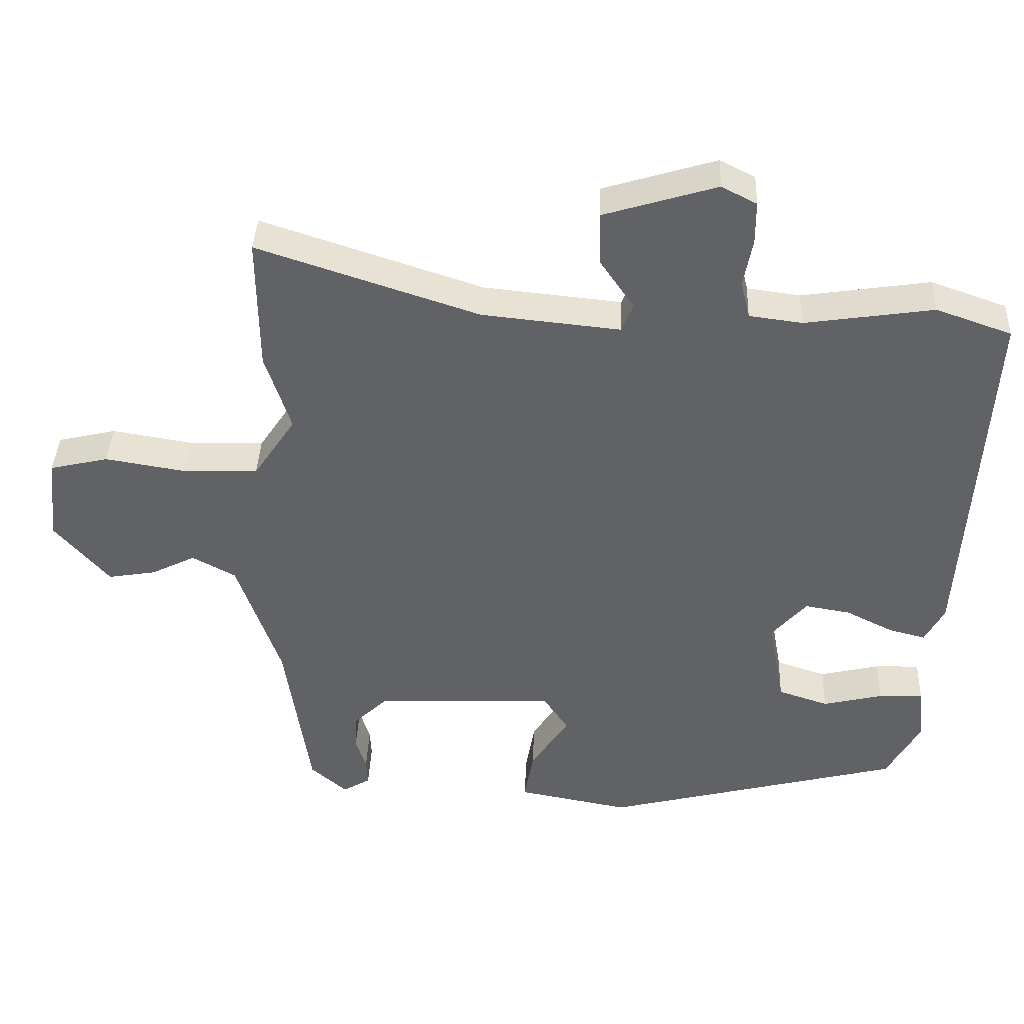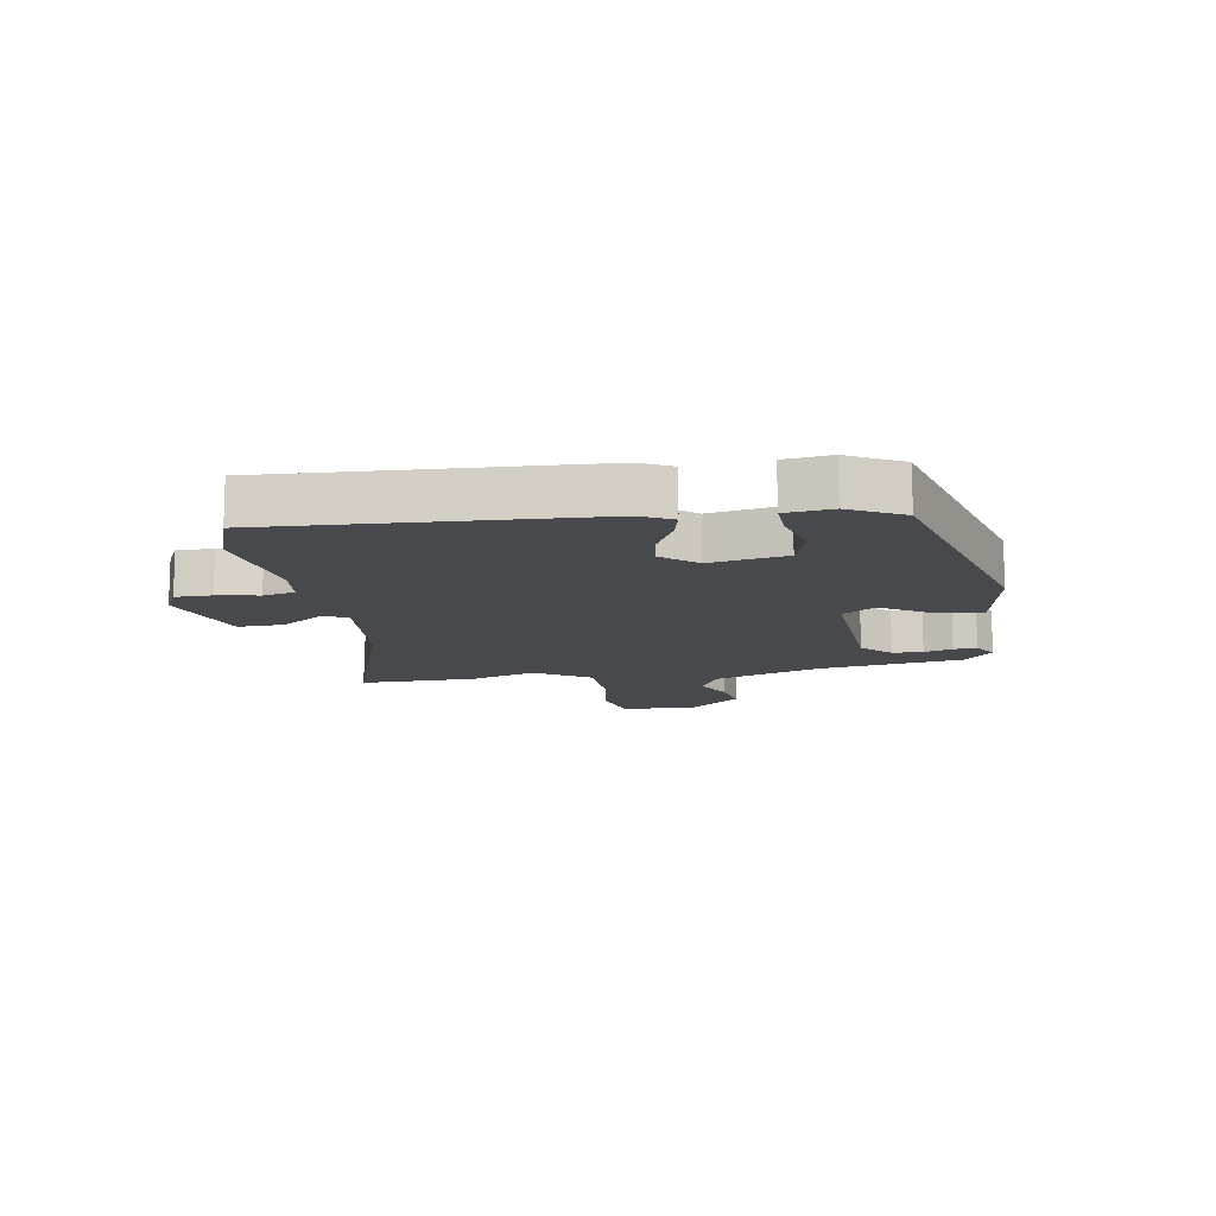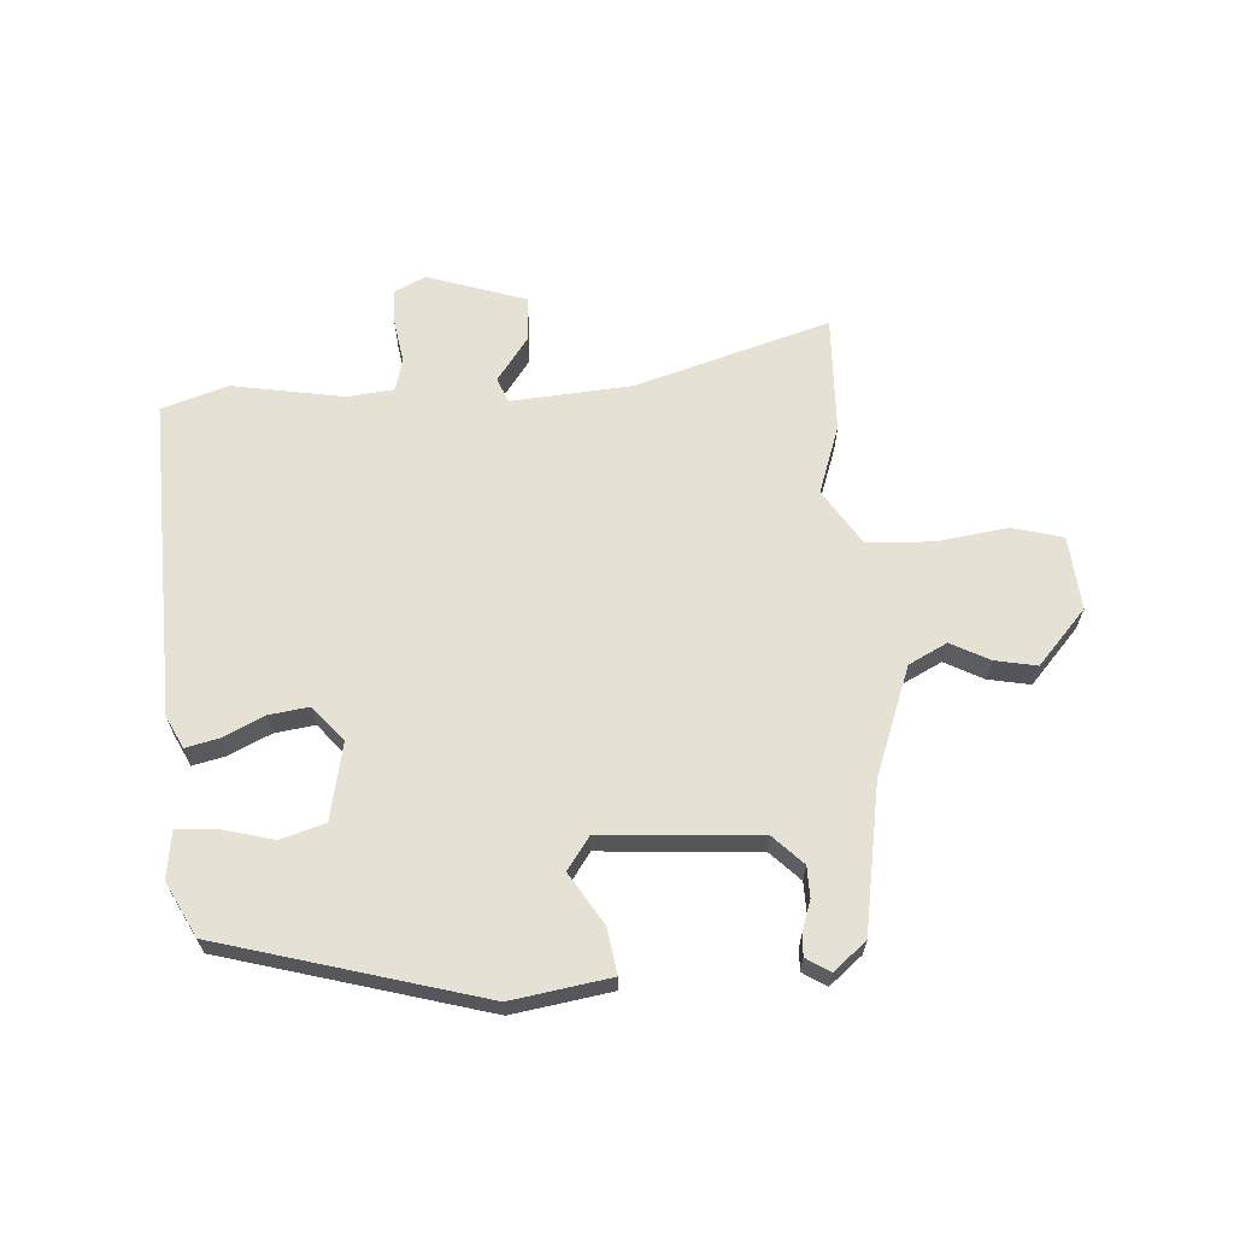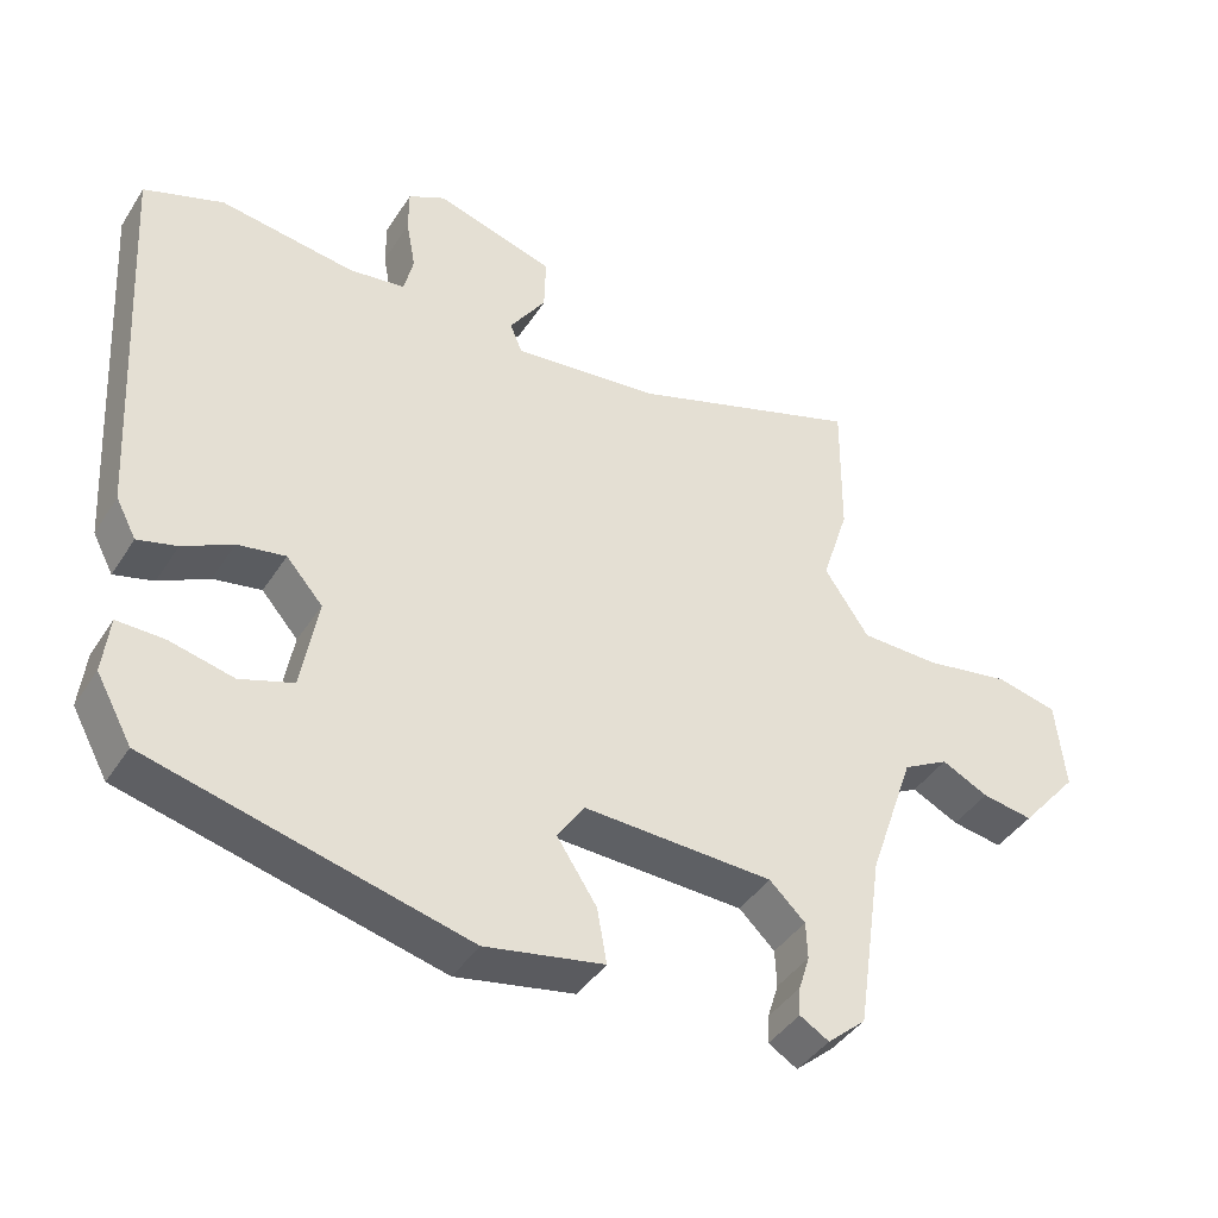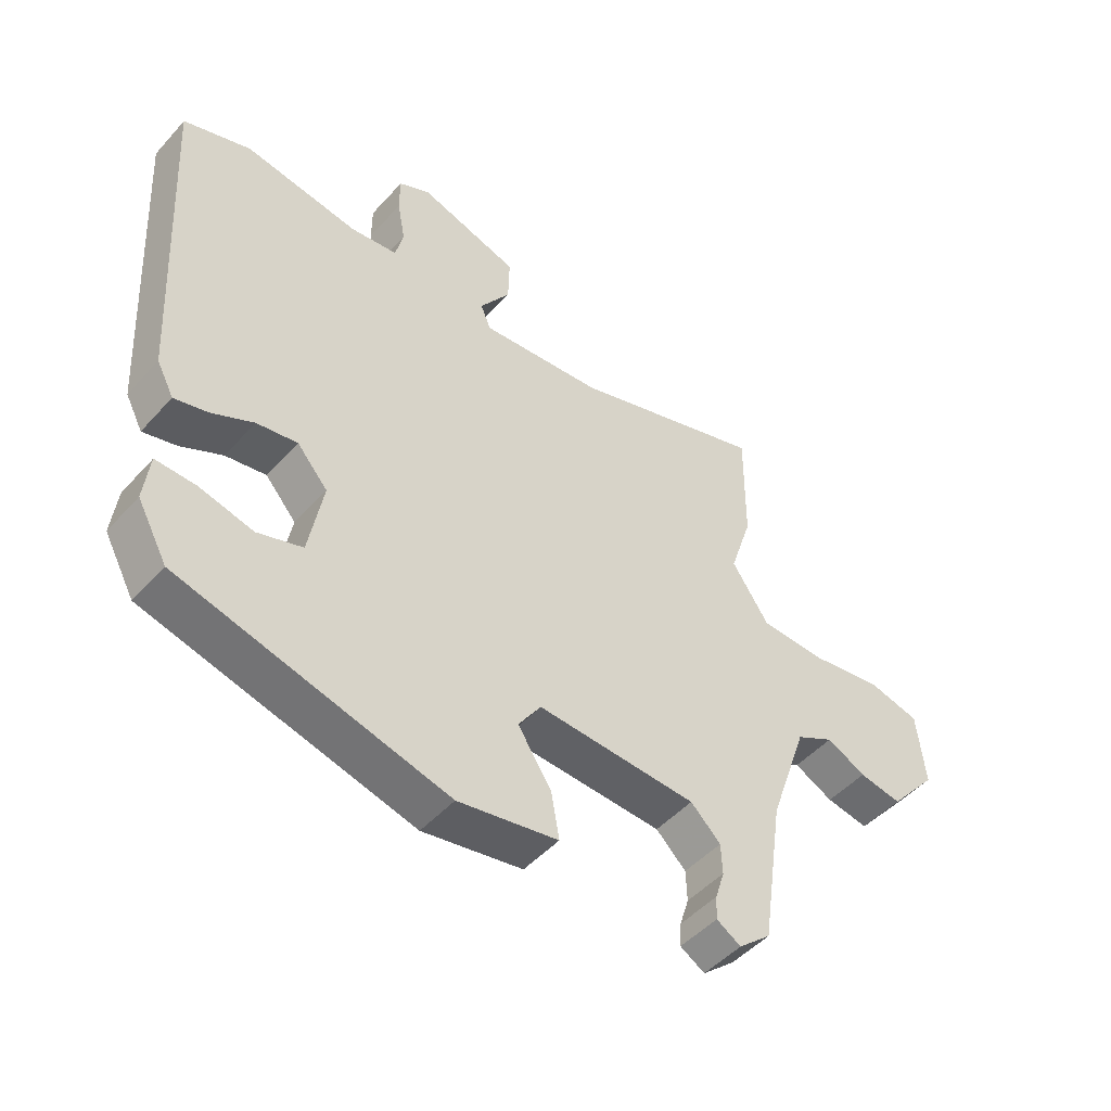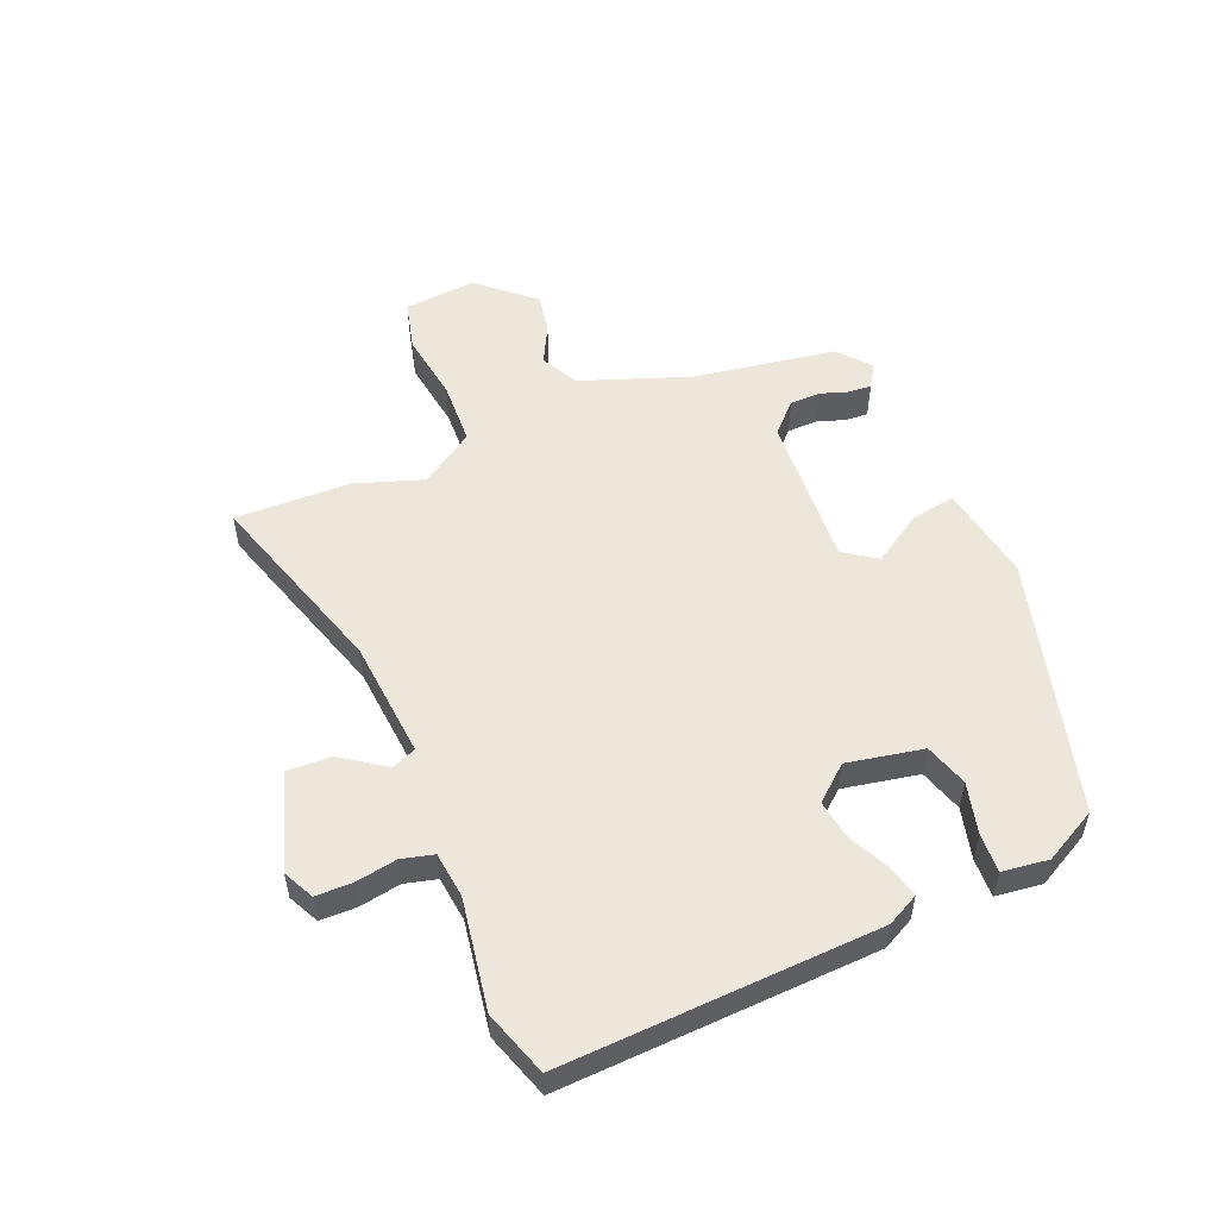
<metadata>
{"format":"obj","ext":"obj","renderer":"f3d","projection":"perspective","resolution":1024,"background":"white","views":[{"elev":39.2,"azim":2.4,"up":"+Z"},{"elev":-12.5,"azim":99.9,"up":"+Y"},{"elev":64.5,"azim":177.6,"up":"+Y"},{"elev":-41.3,"azim":150.1,"up":"+Z"},{"elev":-48.5,"azim":140.2,"up":"+Z"},{"elev":53.4,"azim":68.2,"up":"+Y"}]}
</metadata>
<code>
v -0.499 0.07 0.396
v -0.501 0.07 0.591
v -0.181 0.07 0.486
v 0.019 0.07 0.466
v 0.036 0.07 0.507
v -0.014 0.07 0.58
v -0.016 0.07 0.656
v 0.148 0.07 0.706
v 0.199 0.07 0.68
v 0.199 0.07 0.619
v 0.186 0.07 0.549
v 0.199 0.07 0.495
v 0.276 0.07 0.485
v 0.462 0.07 0.513
v 0.571 0.07 0.475
v 0.54 0.07 -0.055
v 0.512 0.07 -0.108
v 0.458 0.07 -0.094
v 0.39 0.07 -0.06
v 0.324 0.07 -0.049
v 0.274 0.07 -0.106
v 0.297 0.07 -0.234
v 0.37 0.07 -0.258
v 0.457 0.07 -0.237
v 0.522 0.07 -0.235
v 0.531 0.07 -0.313
v 0.482 0.07 -0.402
v 0.048 0.07 -0.513
v -0.115 0.07 -0.483
v -0.102 0.07 -0.408
v -0.047 0.07 -0.324
v -0.084 0.07 -0.269
v -0.345 0.07 -0.281
v -0.394 0.07 -0.328
v -0.396 0.07 -0.379
v -0.381 0.07 -0.427
v -0.379 0.07 -0.466
v -0.419 0.07 -0.49
v -0.472 0.07 -0.444
v -0.508 0.07 -0.2
v -0.571 0.07 -0.018
v -0.634 0.07 0.016
v -0.698 0.07 -0.016
v -0.768 0.07 -0.028
v -0.847 0.07 0.064
v -0.834 0.07 0.187
v -0.749 0.07 0.207
v -0.632 0.07 0.188
v -0.523 0.07 0.191
v -0.462 0.07 0.282
v -0.499 0 0.396
v -0.501 0 0.591
v -0.181 0 0.486
v 0.019 0 0.466
v 0.036 0 0.507
v -0.014 0 0.58
v -0.016 0 0.656
v 0.148 0 0.706
v 0.199 0 0.68
v 0.199 0 0.619
v 0.186 0 0.549
v 0.199 0 0.495
v 0.276 0 0.485
v 0.462 0 0.513
v 0.571 0 0.475
v 0.54 0 -0.055
v 0.512 0 -0.108
v 0.458 0 -0.094
v 0.39 0 -0.06
v 0.324 0 -0.049
v 0.274 0 -0.106
v 0.297 0 -0.234
v 0.37 0 -0.258
v 0.457 0 -0.237
v 0.522 0 -0.235
v 0.531 0 -0.313
v 0.482 0 -0.402
v 0.048 0 -0.513
v -0.115 0 -0.483
v -0.102 0 -0.408
v -0.047 0 -0.324
v -0.084 0 -0.269
v -0.345 0 -0.281
v -0.394 0 -0.328
v -0.396 0 -0.379
v -0.381 0 -0.427
v -0.379 0 -0.466
v -0.419 0 -0.49
v -0.472 0 -0.444
v -0.508 0 -0.2
v -0.571 0 -0.018
v -0.634 0 0.016
v -0.698 0 -0.016
v -0.768 0 -0.028
v -0.847 0 0.064
v -0.834 0 0.187
v -0.749 0 0.207
v -0.632 0 0.188
v -0.523 0 0.191
v -0.462 0 0.282
f 46 47 48
f 45 46 48
f 44 45 48
f 43 44 48
f 42 43 48
f 41 42 48 49
f 40 41 49 50
f 38 39 40
f 37 38 40
f 36 37 40
f 35 36 40
f 34 35 40 50
f 29 30 31
f 28 29 31
f 27 28 31
f 26 27 31
f 25 26 31
f 23 24 25
f 23 25 31
f 22 23 31 32
f 17 18 19
f 16 17 19
f 15 16 19
f 14 15 19
f 13 14 19
f 12 13 19 20
f 11 12 20 21
f 9 10 11
f 8 9 11
f 7 8 11
f 6 7 11
f 5 6 11
f 4 5 11 21
f 50 1 2 3
f 50 3 4
f 34 50 4
f 33 34 4
f 22 32 33
f 21 22 33
f 4 21 33
f 98 97 96
f 98 96 95
f 98 95 94
f 98 94 93
f 98 93 92
f 99 98 92 91
f 100 99 91 90
f 90 89 88
f 90 88 87
f 90 87 86
f 90 86 85
f 100 90 85 84
f 81 80 79
f 81 79 78
f 81 78 77
f 81 77 76
f 81 76 75
f 75 74 73
f 81 75 73
f 82 81 73 72
f 69 68 67
f 69 67 66
f 69 66 65
f 69 65 64
f 69 64 63
f 70 69 63 62
f 71 70 62 61
f 61 60 59
f 61 59 58
f 61 58 57
f 61 57 56
f 61 56 55
f 71 61 55 54
f 53 52 51 100
f 54 53 100
f 54 100 84
f 54 84 83
f 83 82 72
f 83 72 71
f 83 71 54
f 1 51 52 2
f 2 52 53 3
f 3 53 54 4
f 4 54 55 5
f 5 55 56 6
f 6 56 57 7
f 7 57 58 8
f 8 58 59 9
f 9 59 60 10
f 10 60 61 11
f 11 61 62 12
f 12 62 63 13
f 13 63 64 14
f 14 64 65 15
f 15 65 66 16
f 16 66 67 17
f 17 67 68 18
f 18 68 69 19
f 19 69 70 20
f 20 70 71 21
f 21 71 72 22
f 22 72 73 23
f 23 73 74 24
f 24 74 75 25
f 25 75 76 26
f 26 76 77 27
f 27 77 78 28
f 28 78 79 29
f 29 79 80 30
f 30 80 81 31
f 31 81 82 32
f 32 82 83 33
f 33 83 84 34
f 34 84 85 35
f 35 85 86 36
f 36 86 87 37
f 37 87 88 38
f 38 88 89 39
f 39 89 90 40
f 40 90 91 41
f 41 91 92 42
f 42 92 93 43
f 43 93 94 44
f 44 94 95 45
f 45 95 96 46
f 46 96 97 47
f 47 97 98 48
f 48 98 99 49
f 49 99 100 50
f 50 100 51 1

</code>
